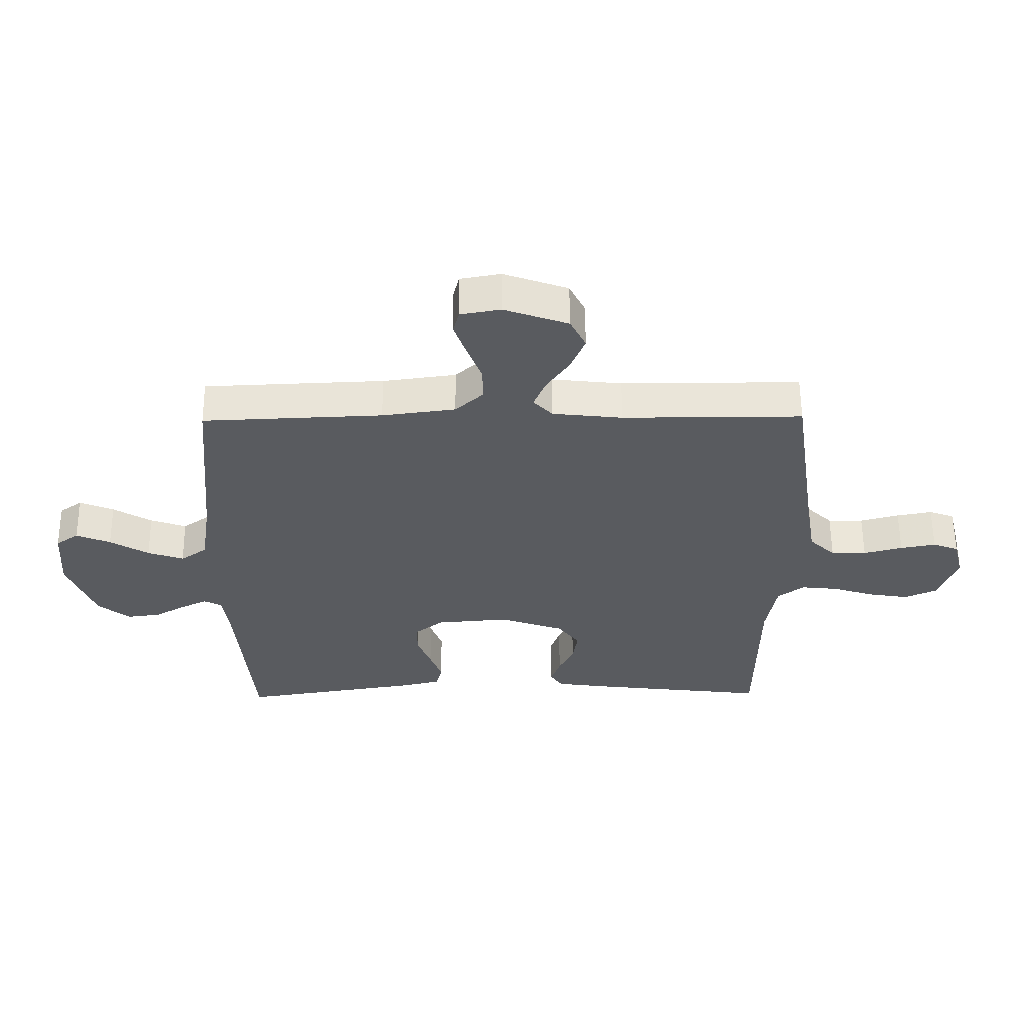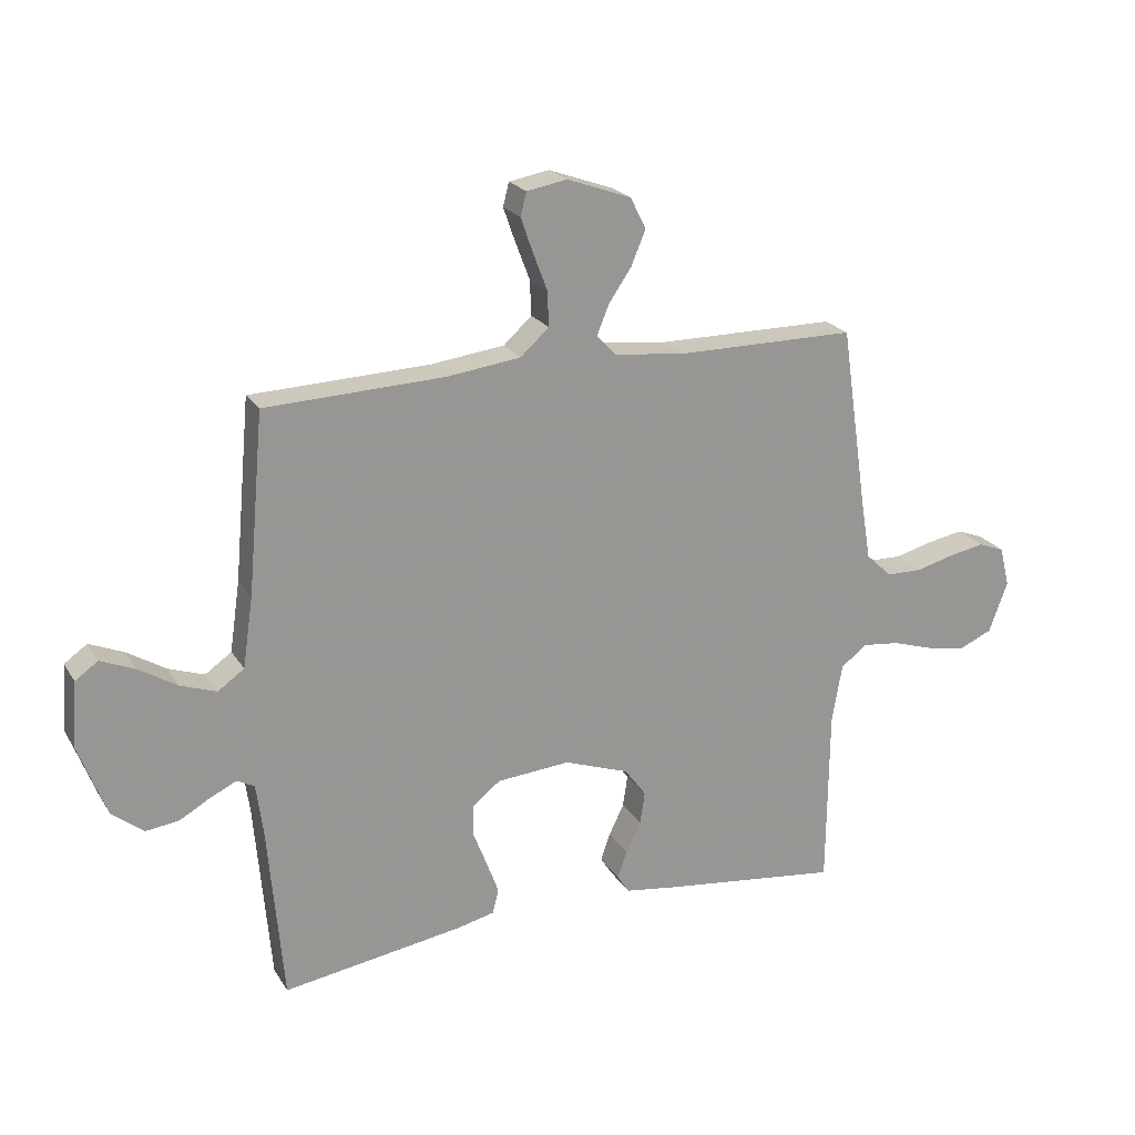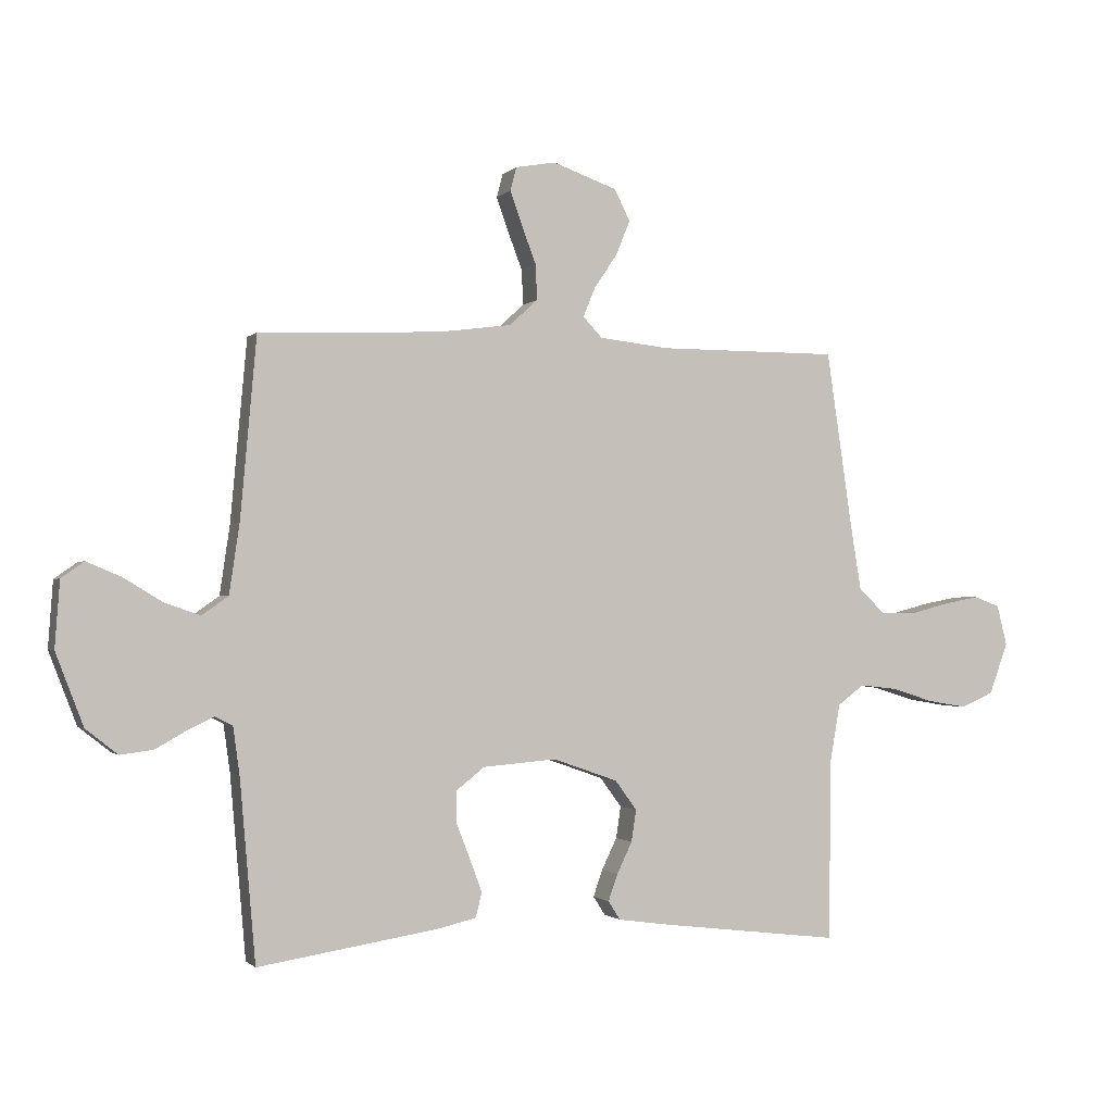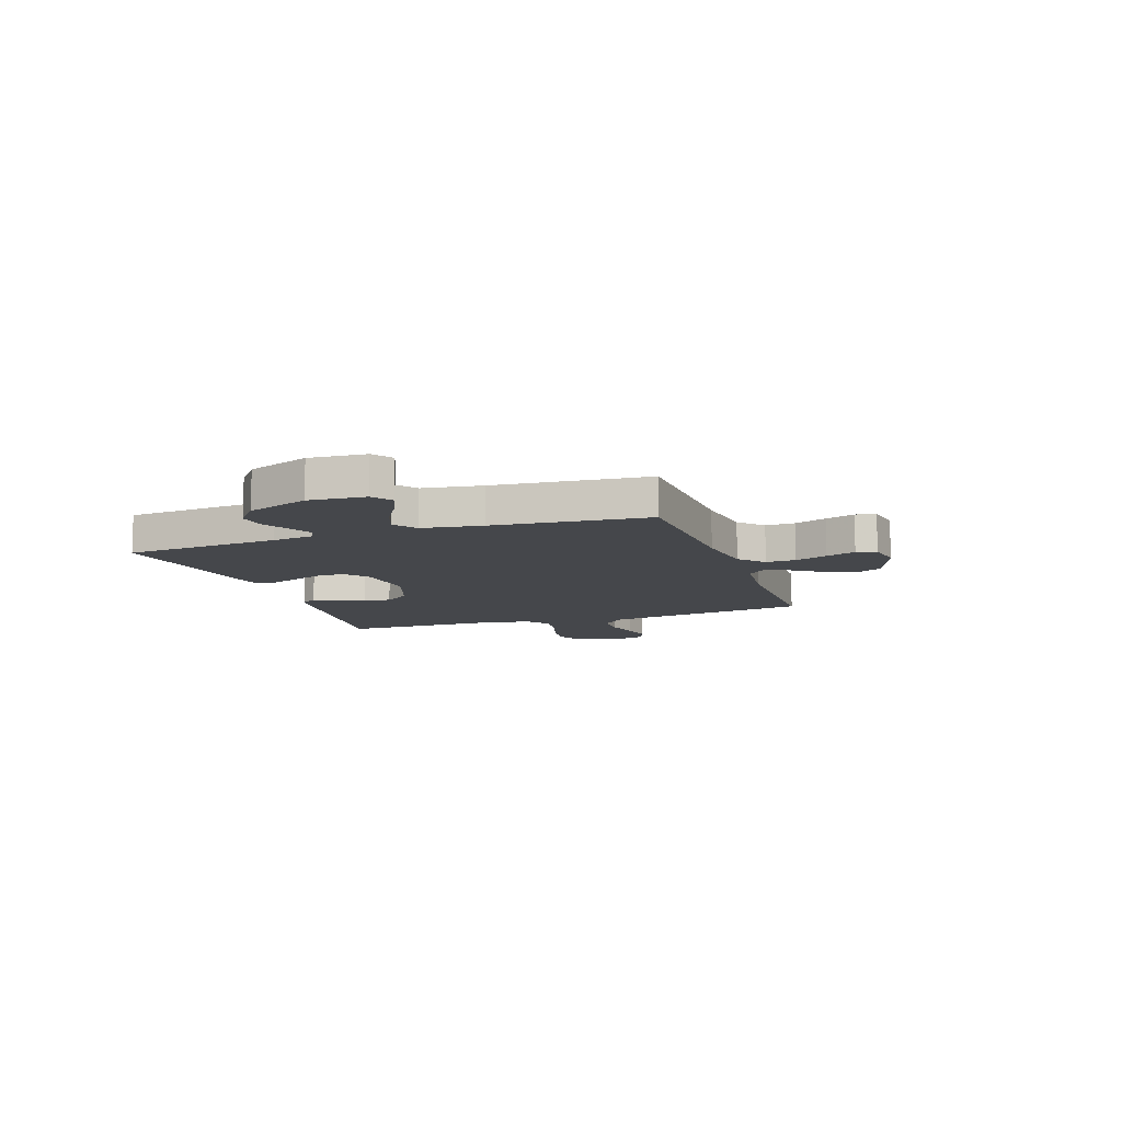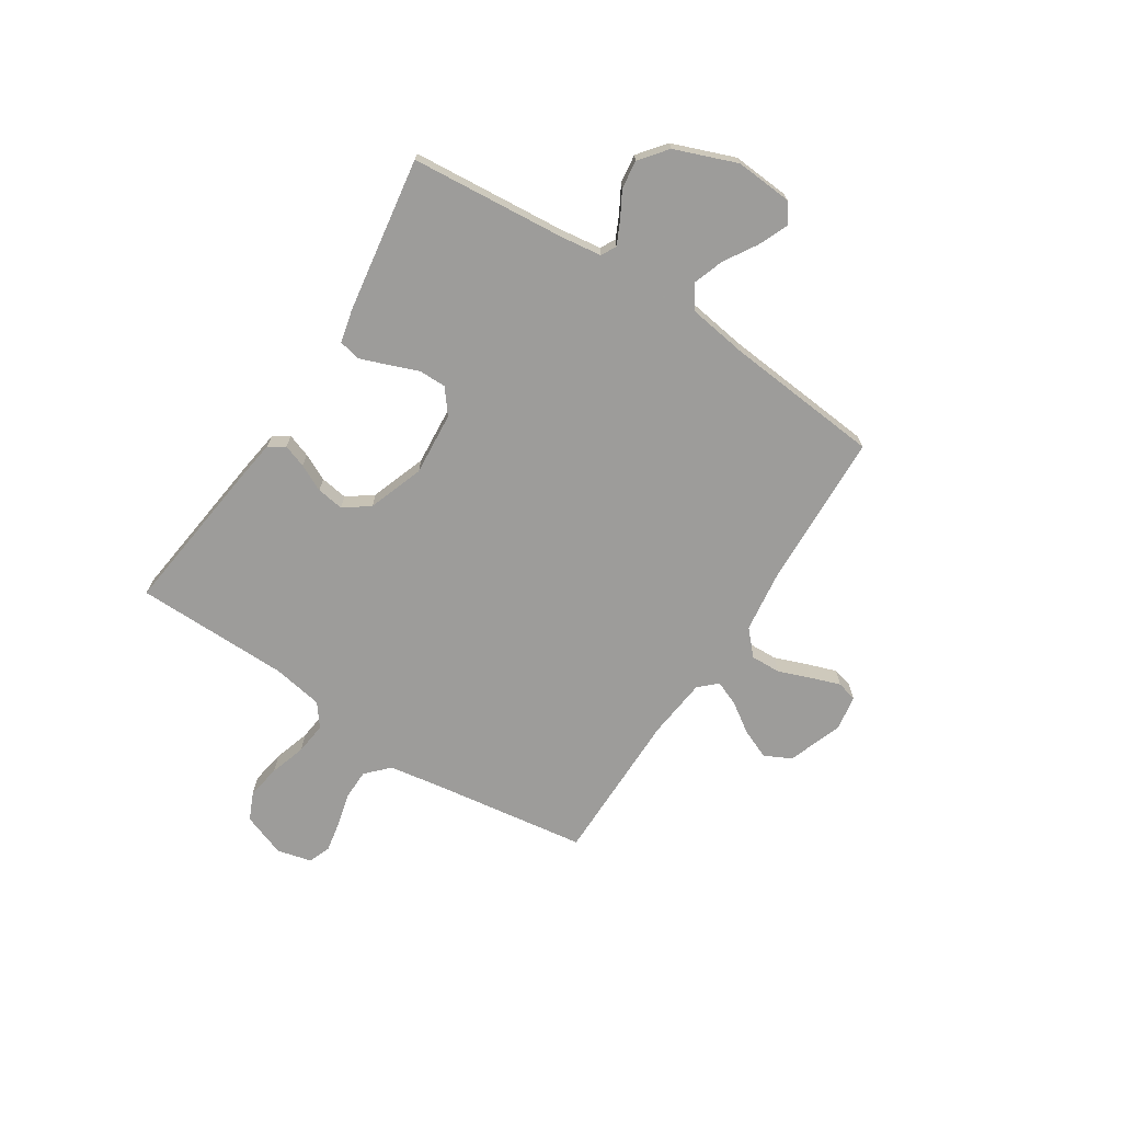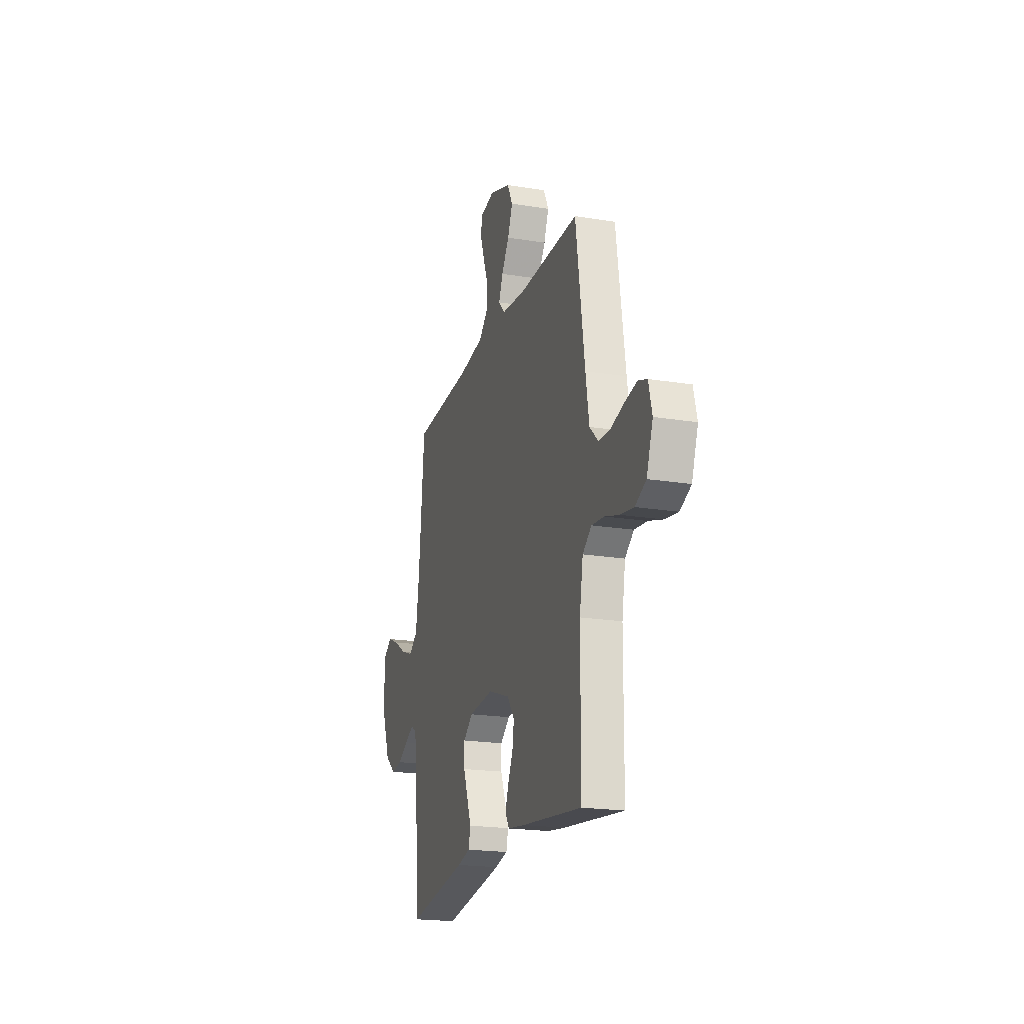
<metadata>
{"format":"obj","ext":"obj","renderer":"f3d","projection":"perspective","resolution":1024,"background":"white","views":[{"elev":58.0,"azim":-0.5,"up":"+Z"},{"elev":21.7,"azim":-23.6,"up":"+Z"},{"elev":-1.1,"azim":-20.0,"up":"+Z"},{"elev":-10.3,"azim":-71.0,"up":"+Y"},{"elev":-70.3,"azim":-122.9,"up":"+Y"},{"elev":-20.2,"azim":73.4,"up":"+Z"}]}
</metadata>
<code>
v -0.5 0.07 0.5
v -0.2 0.07 0.512
v -0.078 0.07 0.528
v -0.031 0.07 0.571
v -0.033 0.07 0.629
v -0.057 0.07 0.692
v -0.077 0.07 0.749
v -0.067 0.07 0.788
v 0 0.07 0.8
v 0.107 0.07 0.762
v 0.133 0.07 0.71
v 0.109 0.07 0.652
v 0.071 0.07 0.596
v 0.051 0.07 0.547
v 0.083 0.07 0.513
v 0.2 0.07 0.5
v 0.5 0.07 0.5
v 0.544 0.07 0.2
v 0.561 0.07 0.097
v 0.604 0.07 0.056
v 0.663 0.07 0.055
v 0.728 0.07 0.072
v 0.787 0.07 0.083
v 0.83 0.07 0.067
v 0.847 0.07 0
v 0.816 0.07 -0.085
v 0.762 0.07 -0.109
v 0.696 0.07 -0.098
v 0.626 0.07 -0.076
v 0.564 0.07 -0.069
v 0.52 0.07 -0.102
v 0.503 0.07 -0.2
v 0.5 0.07 -0.5
v 0.2 0.07 -0.464
v 0.115 0.07 -0.452
v 0.095 0.07 -0.421
v 0.111 0.07 -0.376
v 0.136 0.07 -0.324
v 0.144 0.07 -0.271
v 0.108 0.07 -0.222
v 0 0.07 -0.184
v -0.122 0.07 -0.194
v -0.169 0.07 -0.231
v -0.169 0.07 -0.284
v -0.146 0.07 -0.343
v -0.126 0.07 -0.397
v -0.136 0.07 -0.438
v -0.2 0.07 -0.453
v -0.5 0.07 -0.5
v -0.526 0.07 -0.2
v -0.537 0.07 -0.12
v -0.566 0.07 -0.105
v -0.61 0.07 -0.126
v -0.661 0.07 -0.155
v -0.716 0.07 -0.162
v -0.769 0.07 -0.12
v -0.815 0.07 0
v -0.807 0.07 0.11
v -0.769 0.07 0.137
v -0.712 0.07 0.113
v -0.648 0.07 0.074
v -0.588 0.07 0.053
v -0.544 0.07 0.084
v -0.527 0.07 0.2
v -0.5 0 0.5
v -0.2 0 0.512
v -0.078 0 0.528
v -0.031 0 0.571
v -0.033 0 0.629
v -0.057 0 0.692
v -0.077 0 0.749
v -0.067 0 0.788
v 0 0 0.8
v 0.107 0 0.762
v 0.133 0 0.71
v 0.109 0 0.652
v 0.071 0 0.596
v 0.051 0 0.547
v 0.083 0 0.513
v 0.2 0 0.5
v 0.5 0 0.5
v 0.544 0 0.2
v 0.561 0 0.097
v 0.604 0 0.056
v 0.663 0 0.055
v 0.728 0 0.072
v 0.787 0 0.083
v 0.83 0 0.067
v 0.847 0 0
v 0.816 0 -0.085
v 0.762 0 -0.109
v 0.696 0 -0.098
v 0.626 0 -0.076
v 0.564 0 -0.069
v 0.52 0 -0.102
v 0.503 0 -0.2
v 0.5 0 -0.5
v 0.2 0 -0.464
v 0.115 0 -0.452
v 0.095 0 -0.421
v 0.111 0 -0.376
v 0.136 0 -0.324
v 0.144 0 -0.271
v 0.108 0 -0.222
v 0 0 -0.184
v -0.122 0 -0.194
v -0.169 0 -0.231
v -0.169 0 -0.284
v -0.146 0 -0.343
v -0.126 0 -0.397
v -0.136 0 -0.438
v -0.2 0 -0.453
v -0.5 0 -0.5
v -0.526 0 -0.2
v -0.537 0 -0.12
v -0.566 0 -0.105
v -0.61 0 -0.126
v -0.661 0 -0.155
v -0.716 0 -0.162
v -0.769 0 -0.12
v -0.815 0 0
v -0.807 0 0.11
v -0.769 0 0.137
v -0.712 0 0.113
v -0.648 0 0.074
v -0.588 0 0.053
v -0.544 0 0.084
v -0.527 0 0.2
f 59 60 61
f 58 59 61
f 57 58 61
f 56 57 61
f 55 56 61
f 54 55 61
f 53 54 61
f 52 53 61 62
f 51 52 62 63
f 48 49 50
f 47 48 50
f 46 47 50
f 45 46 50
f 44 45 50
f 51 63 64
f 50 51 64
f 44 50 64
f 43 44 64
f 36 37 38
f 35 36 38
f 34 35 38
f 33 34 38
f 32 33 38
f 31 32 38 39
f 30 31 39 40
f 27 28 29
f 26 27 29
f 25 26 29
f 24 25 29
f 23 24 29
f 22 23 29
f 21 22 29
f 20 21 29 30
f 30 40 41
f 20 30 41
f 19 20 41
f 16 17 18
f 19 41 42
f 18 19 42
f 16 18 42
f 15 16 42
f 11 12 13
f 10 11 13
f 9 10 13
f 8 9 13
f 7 8 13
f 6 7 13
f 5 6 13
f 4 5 13 14
f 64 1 2
f 43 64 2
f 42 43 2
f 15 42 2
f 3 4 14 15
f 2 3 15
f 125 124 123
f 125 123 122
f 125 122 121
f 125 121 120
f 125 120 119
f 125 119 118
f 125 118 117
f 126 125 117 116
f 127 126 116 115
f 114 113 112
f 114 112 111
f 114 111 110
f 114 110 109
f 114 109 108
f 128 127 115
f 128 115 114
f 128 114 108
f 128 108 107
f 102 101 100
f 102 100 99
f 102 99 98
f 102 98 97
f 102 97 96
f 103 102 96 95
f 104 103 95 94
f 93 92 91
f 93 91 90
f 93 90 89
f 93 89 88
f 93 88 87
f 93 87 86
f 93 86 85
f 94 93 85 84
f 105 104 94
f 105 94 84
f 105 84 83
f 82 81 80
f 106 105 83
f 106 83 82
f 106 82 80
f 106 80 79
f 77 76 75
f 77 75 74
f 77 74 73
f 77 73 72
f 77 72 71
f 77 71 70
f 77 70 69
f 78 77 69 68
f 66 65 128
f 66 128 107
f 66 107 106
f 66 106 79
f 79 78 68 67
f 79 67 66
f 1 65 66 2
f 2 66 67 3
f 3 67 68 4
f 4 68 69 5
f 5 69 70 6
f 6 70 71 7
f 7 71 72 8
f 8 72 73 9
f 9 73 74 10
f 10 74 75 11
f 11 75 76 12
f 12 76 77 13
f 13 77 78 14
f 14 78 79 15
f 15 79 80 16
f 16 80 81 17
f 17 81 82 18
f 18 82 83 19
f 19 83 84 20
f 20 84 85 21
f 21 85 86 22
f 22 86 87 23
f 23 87 88 24
f 24 88 89 25
f 25 89 90 26
f 26 90 91 27
f 27 91 92 28
f 28 92 93 29
f 29 93 94 30
f 30 94 95 31
f 31 95 96 32
f 32 96 97 33
f 33 97 98 34
f 34 98 99 35
f 35 99 100 36
f 36 100 101 37
f 37 101 102 38
f 38 102 103 39
f 39 103 104 40
f 40 104 105 41
f 41 105 106 42
f 42 106 107 43
f 43 107 108 44
f 44 108 109 45
f 45 109 110 46
f 46 110 111 47
f 47 111 112 48
f 48 112 113 49
f 49 113 114 50
f 50 114 115 51
f 51 115 116 52
f 52 116 117 53
f 53 117 118 54
f 54 118 119 55
f 55 119 120 56
f 56 120 121 57
f 57 121 122 58
f 58 122 123 59
f 59 123 124 60
f 60 124 125 61
f 61 125 126 62
f 62 126 127 63
f 63 127 128 64
f 64 128 65 1

</code>
